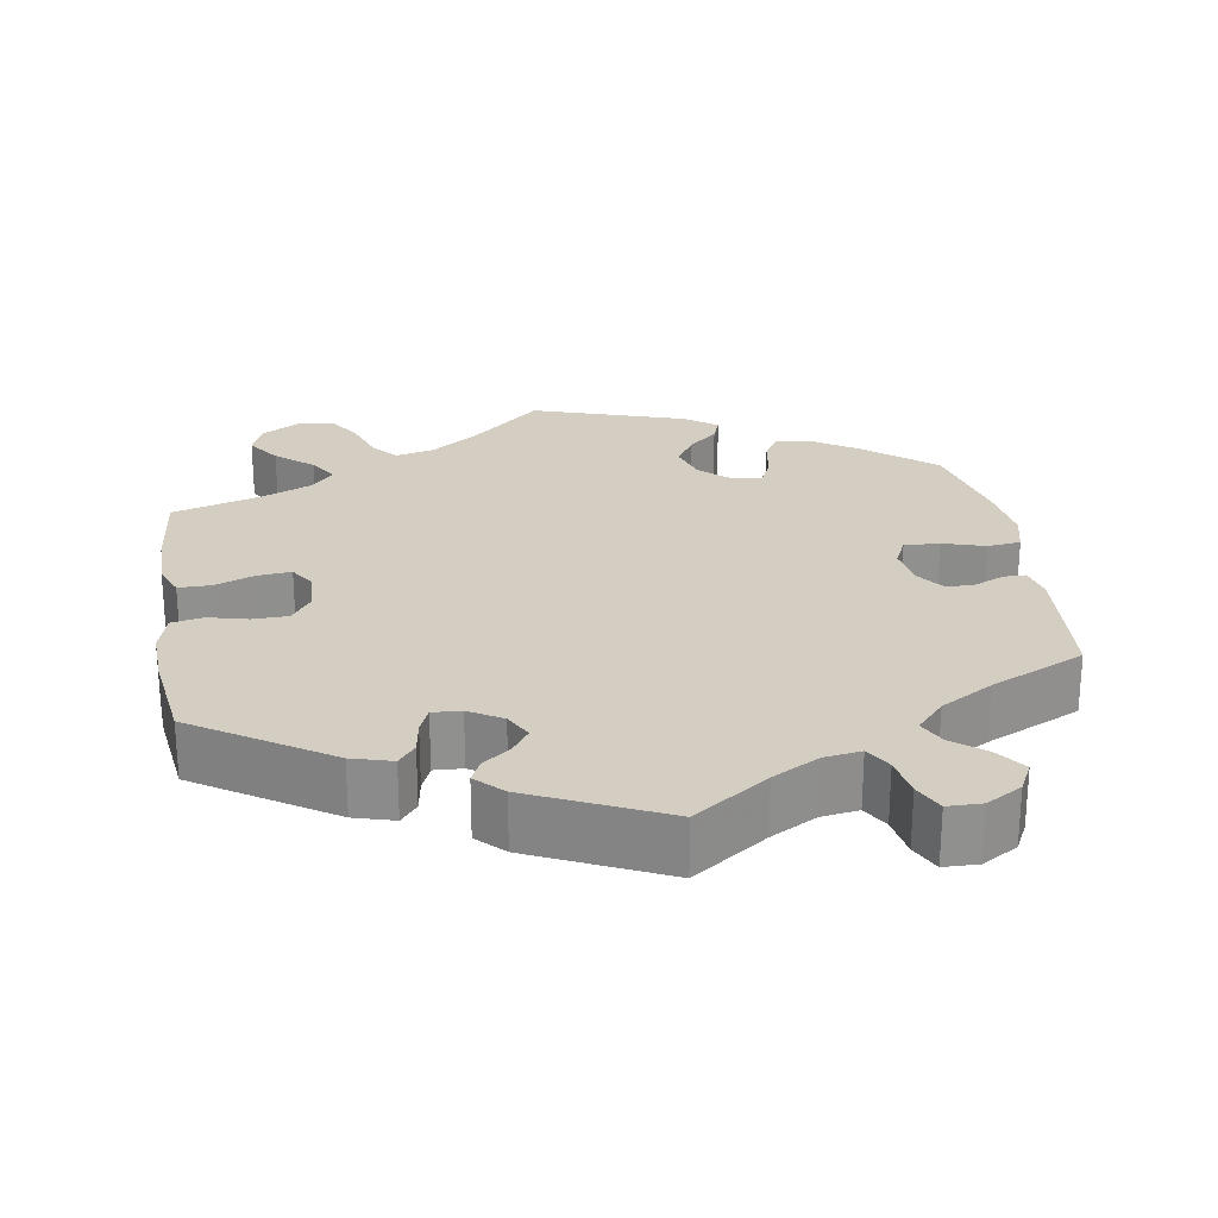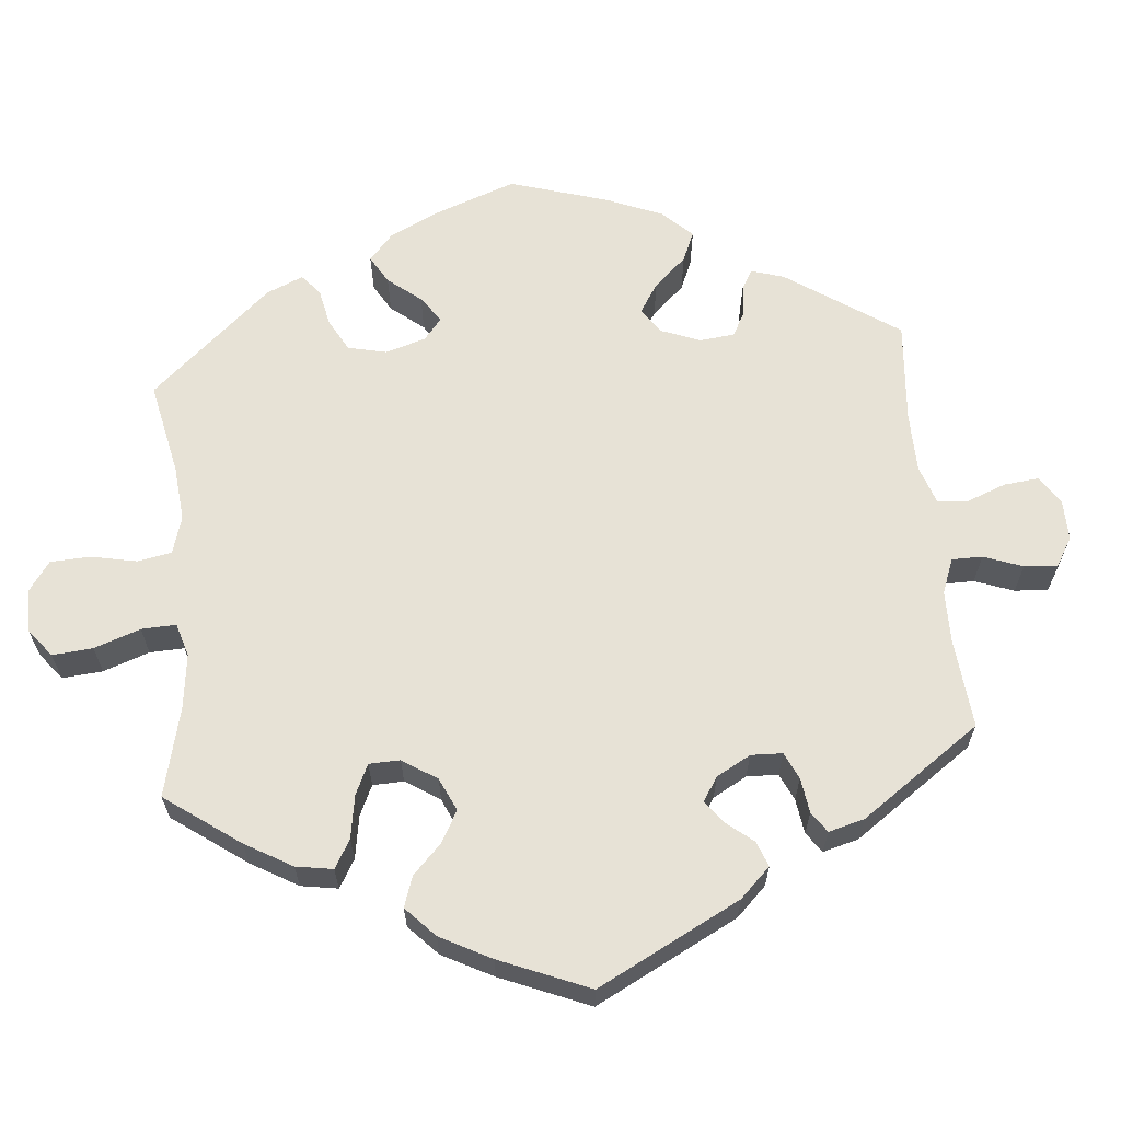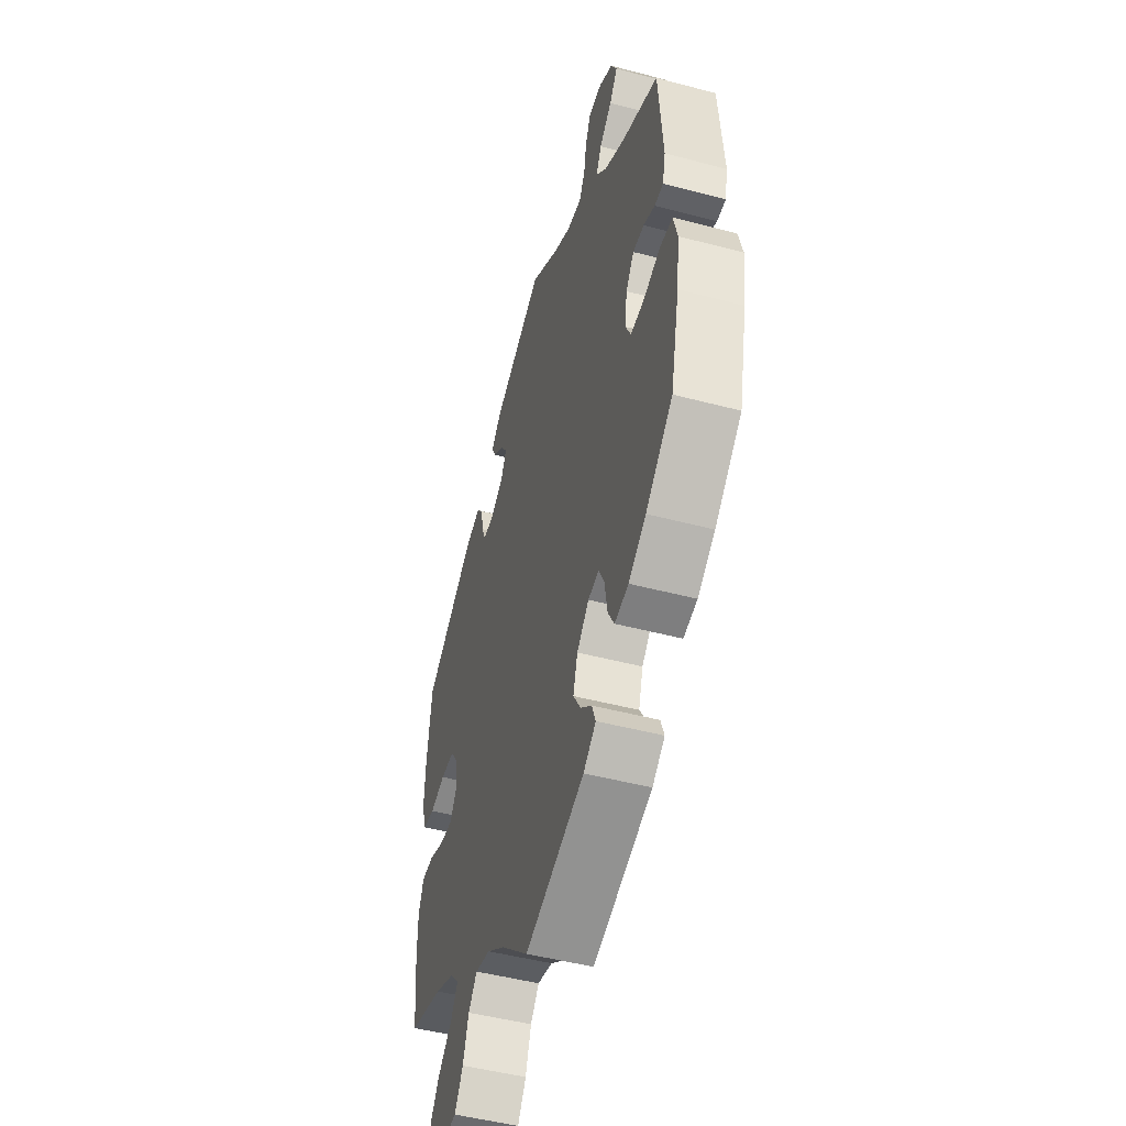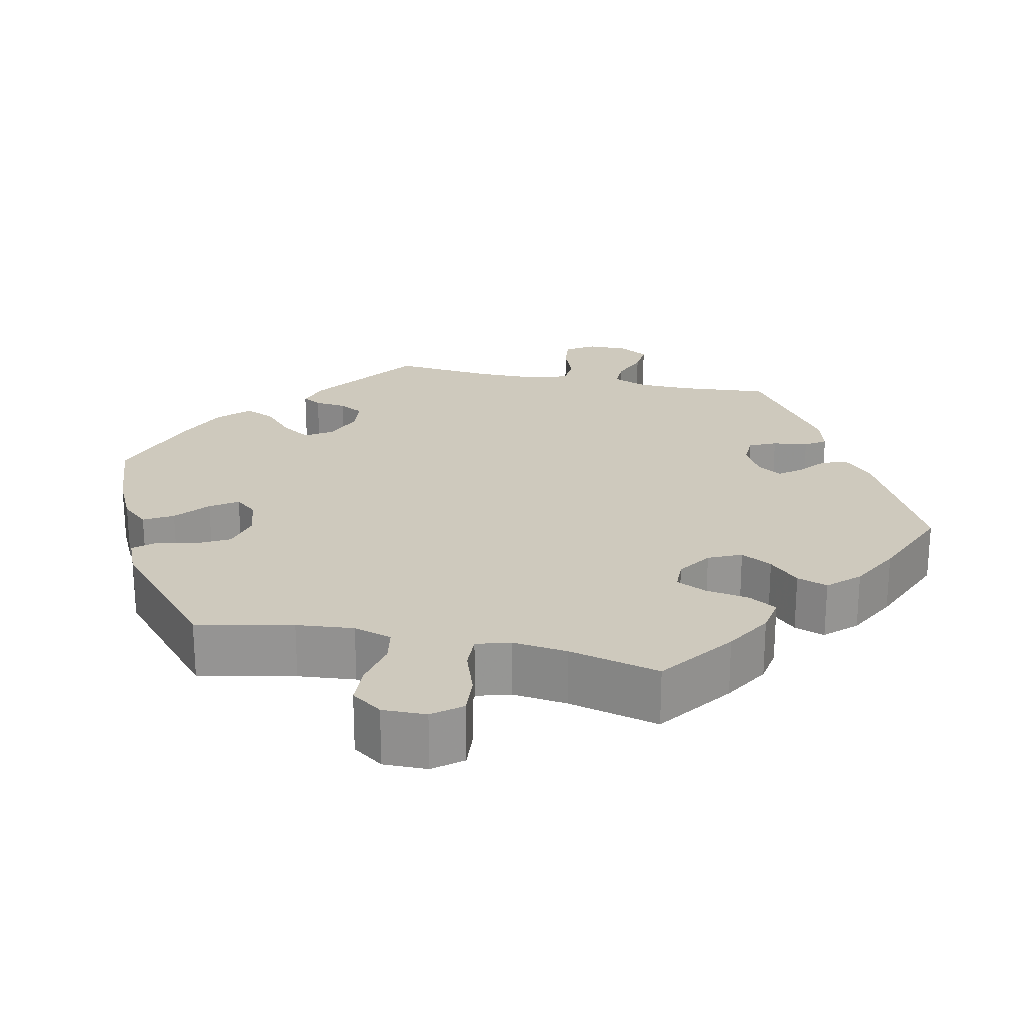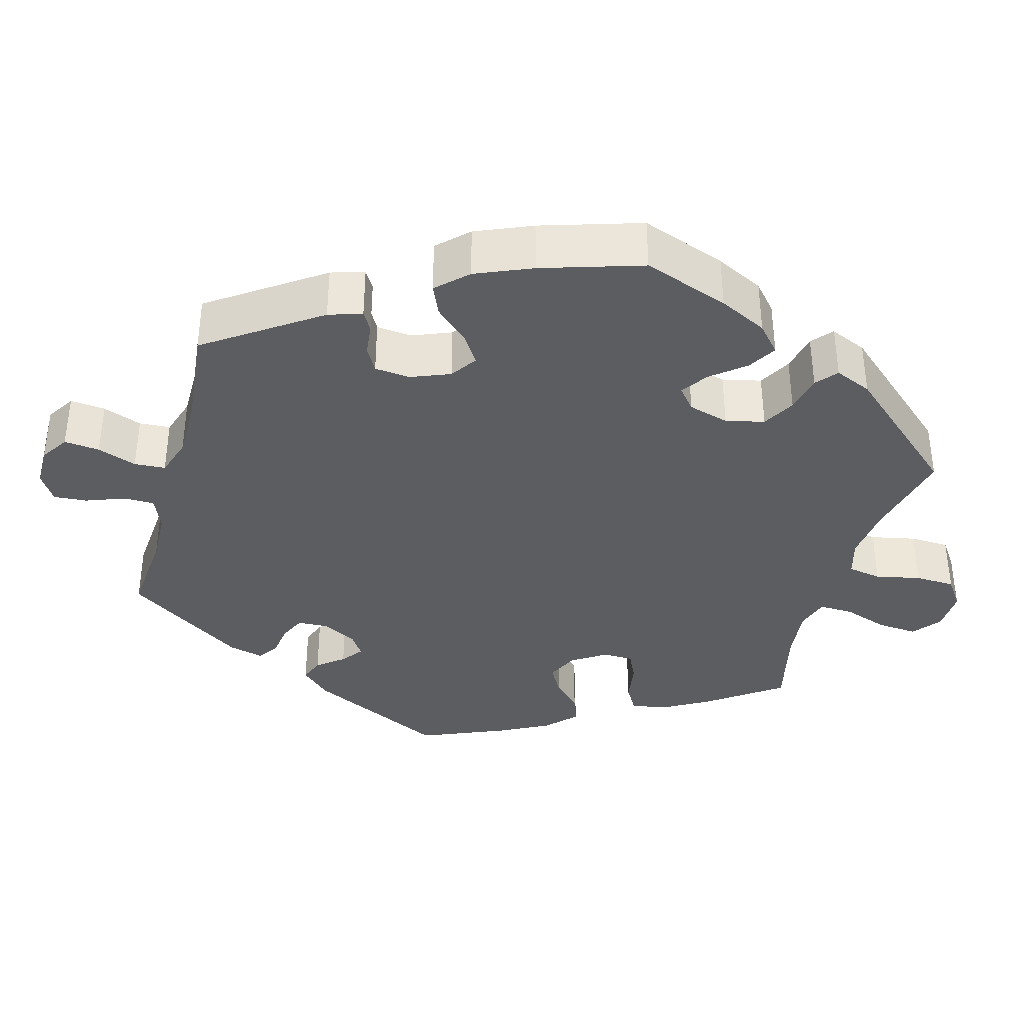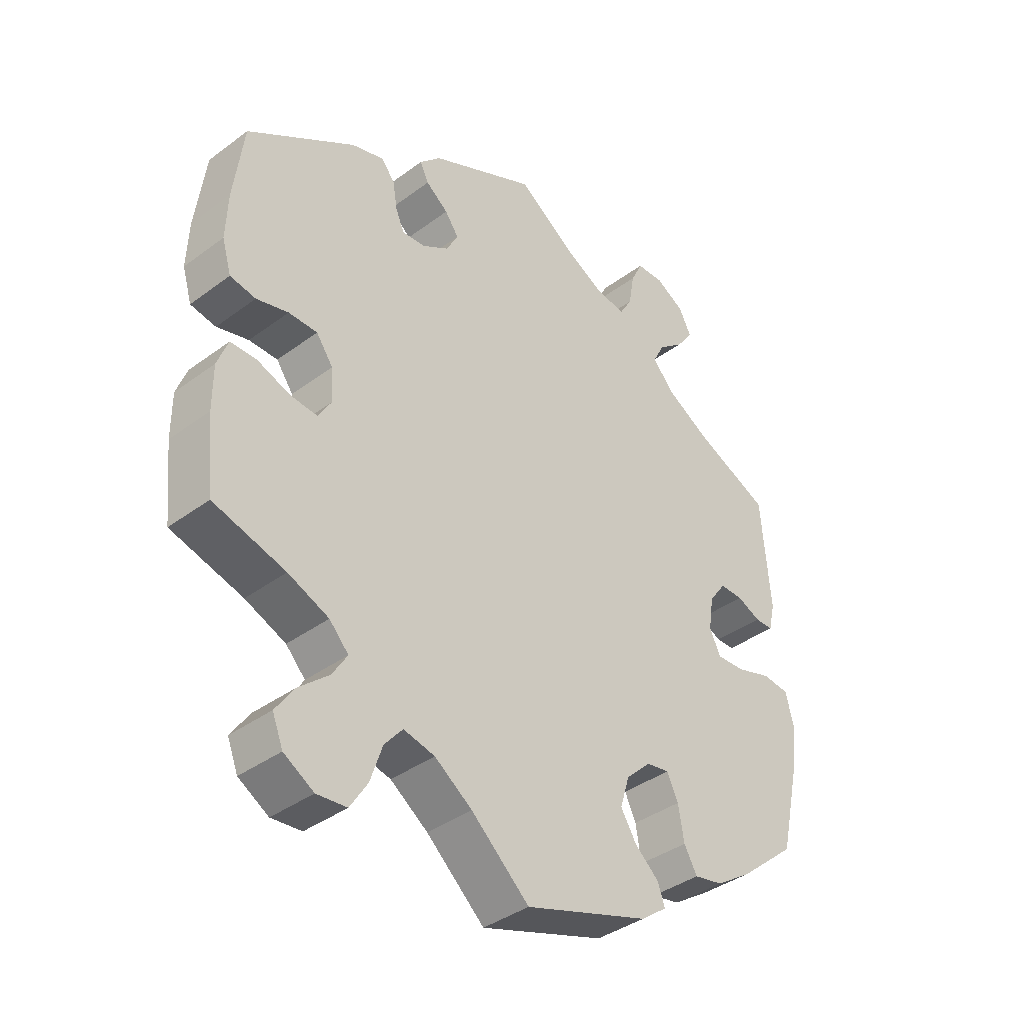
<metadata>
{"format":"obj","ext":"obj","renderer":"f3d","projection":"perspective","resolution":1024,"background":"white","views":[{"elev":24.9,"azim":-9.2,"up":"+Y"},{"elev":62.9,"azim":-65.4,"up":"+Y"},{"elev":-48.5,"azim":73.6,"up":"+Z"},{"elev":22.7,"azim":-137.5,"up":"+Y"},{"elev":-36.1,"azim":104.8,"up":"+Y"},{"elev":-38.5,"azim":-46.9,"up":"+Z"}]}
</metadata>
<code>
v -0.328 0.07 0.401
v -0.276 0.07 0.416
v -0.254 0.07 0.389
v -0.247 0.07 0.345
v -0.233 0.07 0.312
v -0.196 0.07 0.314
v -0.153 0.07 0.34
v -0.134 0.07 0.376
v -0.156 0.07 0.407
v -0.192 0.07 0.435
v -0.206 0.07 0.464
v -0.172 0.07 0.498
v -0.001 0.07 0.578
v 0.095 0.07 0.511
v 0.155 0.07 0.478
v 0.203 0.07 0.471
v 0.223 0.07 0.505
v 0.232 0.07 0.558
v 0.251 0.07 0.597
v 0.295 0.07 0.598
v 0.341 0.07 0.571
v 0.361 0.07 0.532
v 0.334 0.07 0.495
v 0.292 0.07 0.461
v 0.274 0.07 0.425
v 0.31 0.07 0.385
v 0.378 0.07 0.345
v 0.5 0.07 0.289
v 0.514 0.07 0.113
v 0.504 0.07 0.069
v 0.475 0.07 0.069
v 0.437 0.07 0.086
v 0.4 0.07 0.087
v 0.373 0.07 0.05
v 0.365 0.07 -0.004
v 0.383 0.07 -0.041
v 0.429 0.07 -0.039
v 0.484 0.07 -0.022
v 0.527 0.07 -0.027
v 0.54 0.07 -0.079
v 0.53 0.07 -0.157
v 0.5 0.07 -0.289
v 0.41 0.07 -0.364
v 0.352 0.07 -0.402
v 0.306 0.07 -0.411
v 0.285 0.07 -0.374
v 0.276 0.07 -0.319
v 0.258 0.07 -0.281
v 0.221 0.07 -0.287
v 0.181 0.07 -0.325
v 0.166 0.07 -0.374
v 0.191 0.07 -0.415
v 0.229 0.07 -0.449
v 0.241 0.07 -0.482
v 0.199 0.07 -0.513
v 0 0.07 -0.578
v -0.093 0.07 -0.494
v -0.153 0.07 -0.451
v -0.203 0.07 -0.439
v -0.232 0.07 -0.473
v -0.251 0.07 -0.53
v -0.279 0.07 -0.574
v -0.327 0.07 -0.578
v -0.375 0.07 -0.549
v -0.392 0.07 -0.506
v -0.362 0.07 -0.463
v -0.314 0.07 -0.422
v -0.29 0.07 -0.384
v -0.321 0.07 -0.351
v -0.386 0.07 -0.323
v -0.501 0.07 -0.289
v -0.513 0.07 -0.171
v -0.513 0.07 -0.101
v -0.496 0.07 -0.056
v -0.454 0.07 -0.056
v -0.401 0.07 -0.076
v -0.358 0.07 -0.08
v -0.337 0.07 -0.046
v -0.34 0.07 0.007
v -0.367 0.07 0.045
v -0.413 0.07 0.046
v -0.464 0.07 0.033
v -0.505 0.07 0.041
v -0.52 0.07 0.092
v -0.517 0.07 0.166
v -0.501 0.07 0.289
v -0.328 0 0.401
v -0.276 0 0.416
v -0.254 0 0.389
v -0.247 0 0.345
v -0.233 0 0.312
v -0.196 0 0.314
v -0.153 0 0.34
v -0.134 0 0.376
v -0.156 0 0.407
v -0.192 0 0.435
v -0.206 0 0.464
v -0.172 0 0.498
v -0.001 0 0.578
v 0.095 0 0.511
v 0.155 0 0.478
v 0.203 0 0.471
v 0.223 0 0.505
v 0.232 0 0.558
v 0.251 0 0.597
v 0.295 0 0.598
v 0.341 0 0.571
v 0.361 0 0.532
v 0.334 0 0.495
v 0.292 0 0.461
v 0.274 0 0.425
v 0.31 0 0.385
v 0.378 0 0.345
v 0.5 0 0.289
v 0.514 0 0.113
v 0.504 0 0.069
v 0.475 0 0.069
v 0.437 0 0.086
v 0.4 0 0.087
v 0.373 0 0.05
v 0.365 0 -0.004
v 0.383 0 -0.041
v 0.429 0 -0.039
v 0.484 0 -0.022
v 0.527 0 -0.027
v 0.54 0 -0.079
v 0.53 0 -0.157
v 0.5 0 -0.289
v 0.41 0 -0.364
v 0.352 0 -0.402
v 0.306 0 -0.411
v 0.285 0 -0.374
v 0.276 0 -0.319
v 0.258 0 -0.281
v 0.221 0 -0.287
v 0.181 0 -0.325
v 0.166 0 -0.374
v 0.191 0 -0.415
v 0.229 0 -0.449
v 0.241 0 -0.482
v 0.199 0 -0.513
v 0 0 -0.578
v -0.093 0 -0.494
v -0.153 0 -0.451
v -0.203 0 -0.439
v -0.232 0 -0.473
v -0.251 0 -0.53
v -0.279 0 -0.574
v -0.327 0 -0.578
v -0.375 0 -0.549
v -0.392 0 -0.506
v -0.362 0 -0.463
v -0.314 0 -0.422
v -0.29 0 -0.384
v -0.321 0 -0.351
v -0.386 0 -0.323
v -0.501 0 -0.289
v -0.513 0 -0.171
v -0.513 0 -0.101
v -0.496 0 -0.056
v -0.454 0 -0.056
v -0.401 0 -0.076
v -0.358 0 -0.08
v -0.337 0 -0.046
v -0.34 0 0.007
v -0.367 0 0.045
v -0.413 0 0.046
v -0.464 0 0.033
v -0.505 0 0.041
v -0.52 0 0.092
v -0.517 0 0.166
v -0.501 0 0.289
f 81 82 83 84
f 80 81 84 85
f 73 74 75 76
f 73 76 77
f 70 71 72 73
f 69 70 73 77
f 68 69 77 78
f 64 65 66 67
f 64 67 68
f 63 64 68
f 60 61 62 63
f 59 60 63 68
f 58 59 68 78
f 54 55 56 57
f 52 53 54 57
f 51 52 57 58
f 50 51 58 78
f 44 45 46 47
f 44 47 48
f 43 44 48
f 42 43 48
f 41 42 48
f 40 41 48 49
f 37 38 39 40
f 36 37 40 49
f 29 30 31 32
f 27 28 29 32
f 26 27 32 33
f 25 26 33 34
f 21 22 23 24
f 21 24 25
f 20 21 25
f 17 18 19 20
f 16 17 20 25
f 15 16 25 34
f 11 12 13 14
f 9 10 11 14
f 8 9 14 15
f 7 8 15 34
f 1 2 3 4
f 1 4 5
f 80 85 86 1
f 49 50 78 79
f 35 36 49 79
f 6 7 34 35
f 5 6 35 79
f 1 5 79 80
f 170 169 168 167
f 171 170 167 166
f 162 161 160 159
f 163 162 159
f 159 158 157 156
f 163 159 156 155
f 164 163 155 154
f 153 152 151 150
f 154 153 150
f 154 150 149
f 149 148 147 146
f 154 149 146 145
f 164 154 145 144
f 143 142 141 140
f 143 140 139 138
f 144 143 138 137
f 164 144 137 136
f 133 132 131 130
f 134 133 130
f 134 130 129
f 134 129 128
f 134 128 127
f 135 134 127 126
f 126 125 124 123
f 135 126 123 122
f 118 117 116 115
f 118 115 114 113
f 119 118 113 112
f 120 119 112 111
f 110 109 108 107
f 111 110 107
f 111 107 106
f 106 105 104 103
f 111 106 103 102
f 120 111 102 101
f 100 99 98 97
f 100 97 96 95
f 101 100 95 94
f 120 101 94 93
f 90 89 88 87
f 91 90 87
f 87 172 171 166
f 165 164 136 135
f 165 135 122 121
f 121 120 93 92
f 165 121 92 91
f 166 165 91 87
f 1 87 88 2
f 2 88 89 3
f 3 89 90 4
f 4 90 91 5
f 5 91 92 6
f 6 92 93 7
f 7 93 94 8
f 8 94 95 9
f 9 95 96 10
f 10 96 97 11
f 11 97 98 12
f 12 98 99 13
f 13 99 100 14
f 14 100 101 15
f 15 101 102 16
f 16 102 103 17
f 17 103 104 18
f 18 104 105 19
f 19 105 106 20
f 20 106 107 21
f 21 107 108 22
f 22 108 109 23
f 23 109 110 24
f 24 110 111 25
f 25 111 112 26
f 26 112 113 27
f 27 113 114 28
f 28 114 115 29
f 29 115 116 30
f 30 116 117 31
f 31 117 118 32
f 32 118 119 33
f 33 119 120 34
f 34 120 121 35
f 35 121 122 36
f 36 122 123 37
f 37 123 124 38
f 38 124 125 39
f 39 125 126 40
f 40 126 127 41
f 41 127 128 42
f 42 128 129 43
f 43 129 130 44
f 44 130 131 45
f 45 131 132 46
f 46 132 133 47
f 47 133 134 48
f 48 134 135 49
f 49 135 136 50
f 50 136 137 51
f 51 137 138 52
f 52 138 139 53
f 53 139 140 54
f 54 140 141 55
f 55 141 142 56
f 56 142 143 57
f 57 143 144 58
f 58 144 145 59
f 59 145 146 60
f 60 146 147 61
f 61 147 148 62
f 62 148 149 63
f 63 149 150 64
f 64 150 151 65
f 65 151 152 66
f 66 152 153 67
f 67 153 154 68
f 68 154 155 69
f 69 155 156 70
f 70 156 157 71
f 71 157 158 72
f 72 158 159 73
f 73 159 160 74
f 74 160 161 75
f 75 161 162 76
f 76 162 163 77
f 77 163 164 78
f 78 164 165 79
f 79 165 166 80
f 80 166 167 81
f 81 167 168 82
f 82 168 169 83
f 83 169 170 84
f 84 170 171 85
f 85 171 172 86
f 86 172 87 1

</code>
